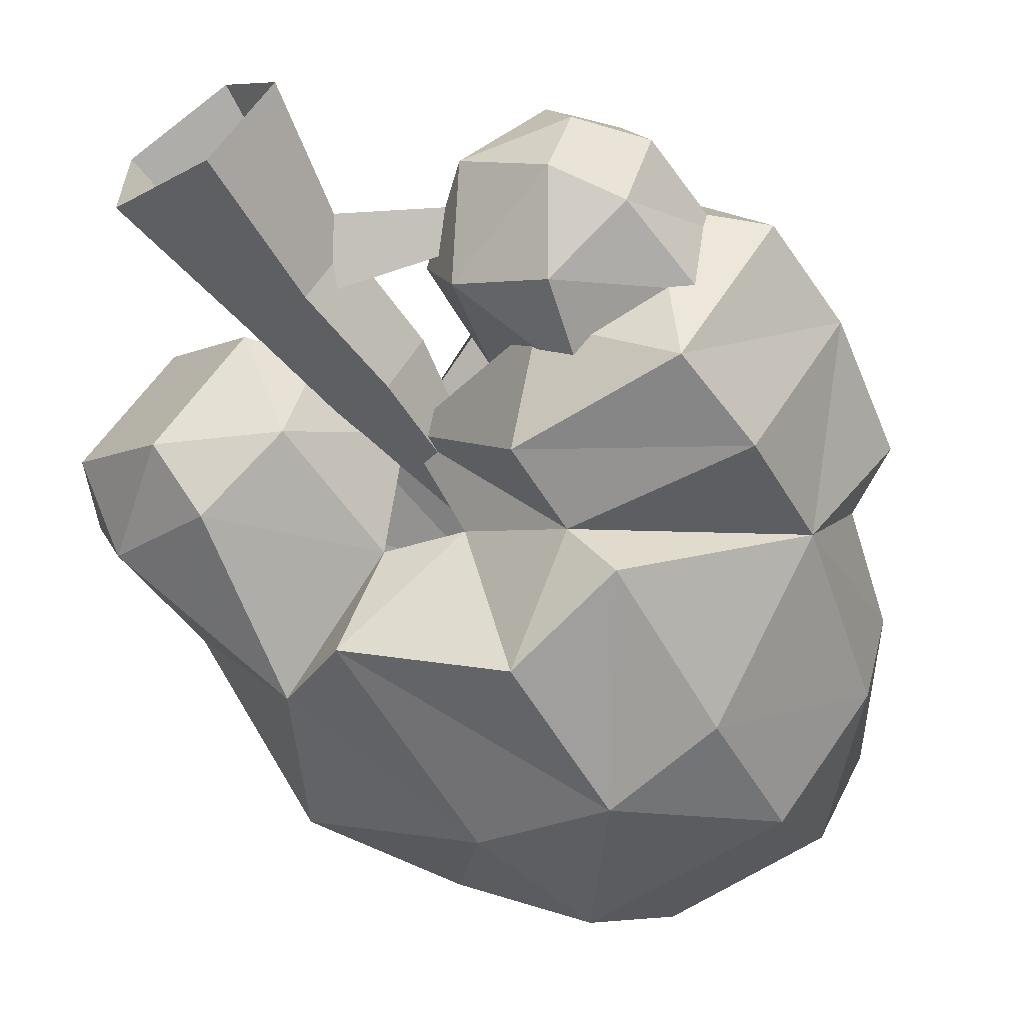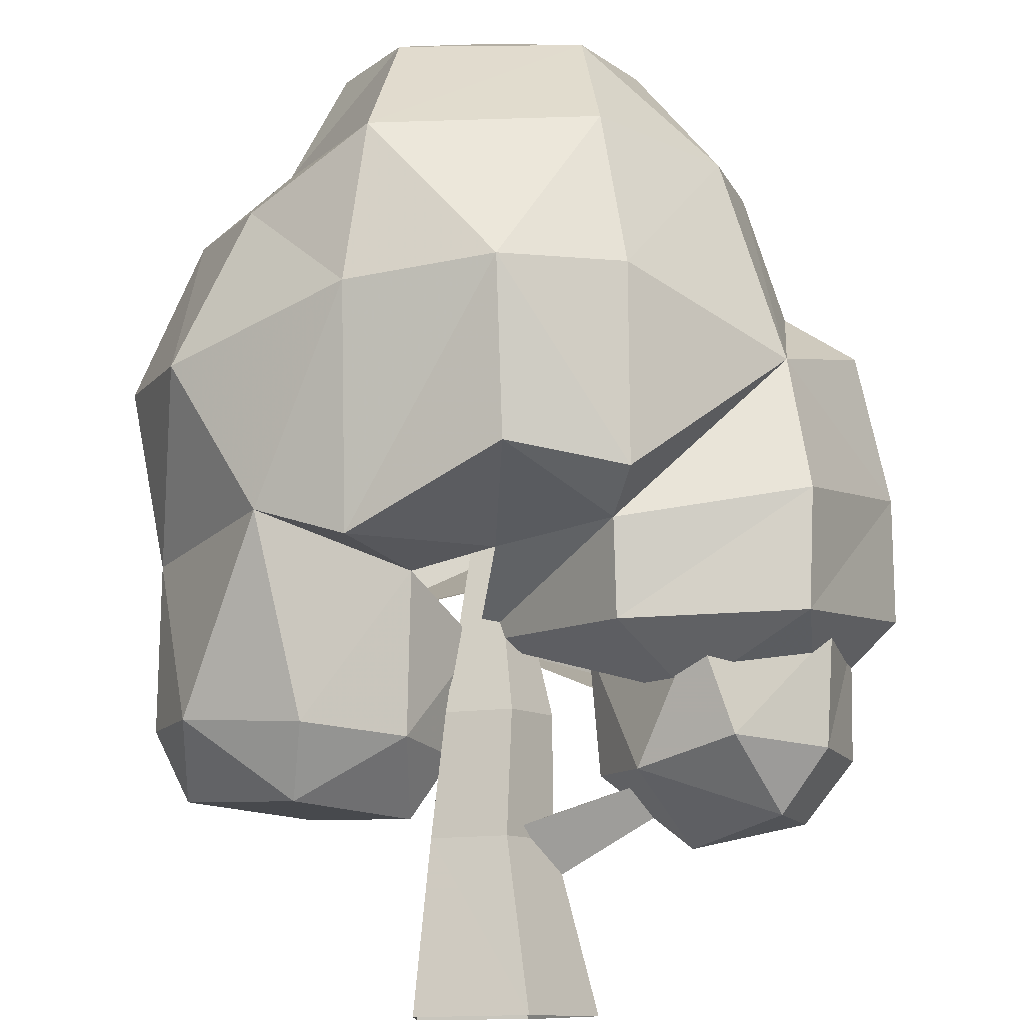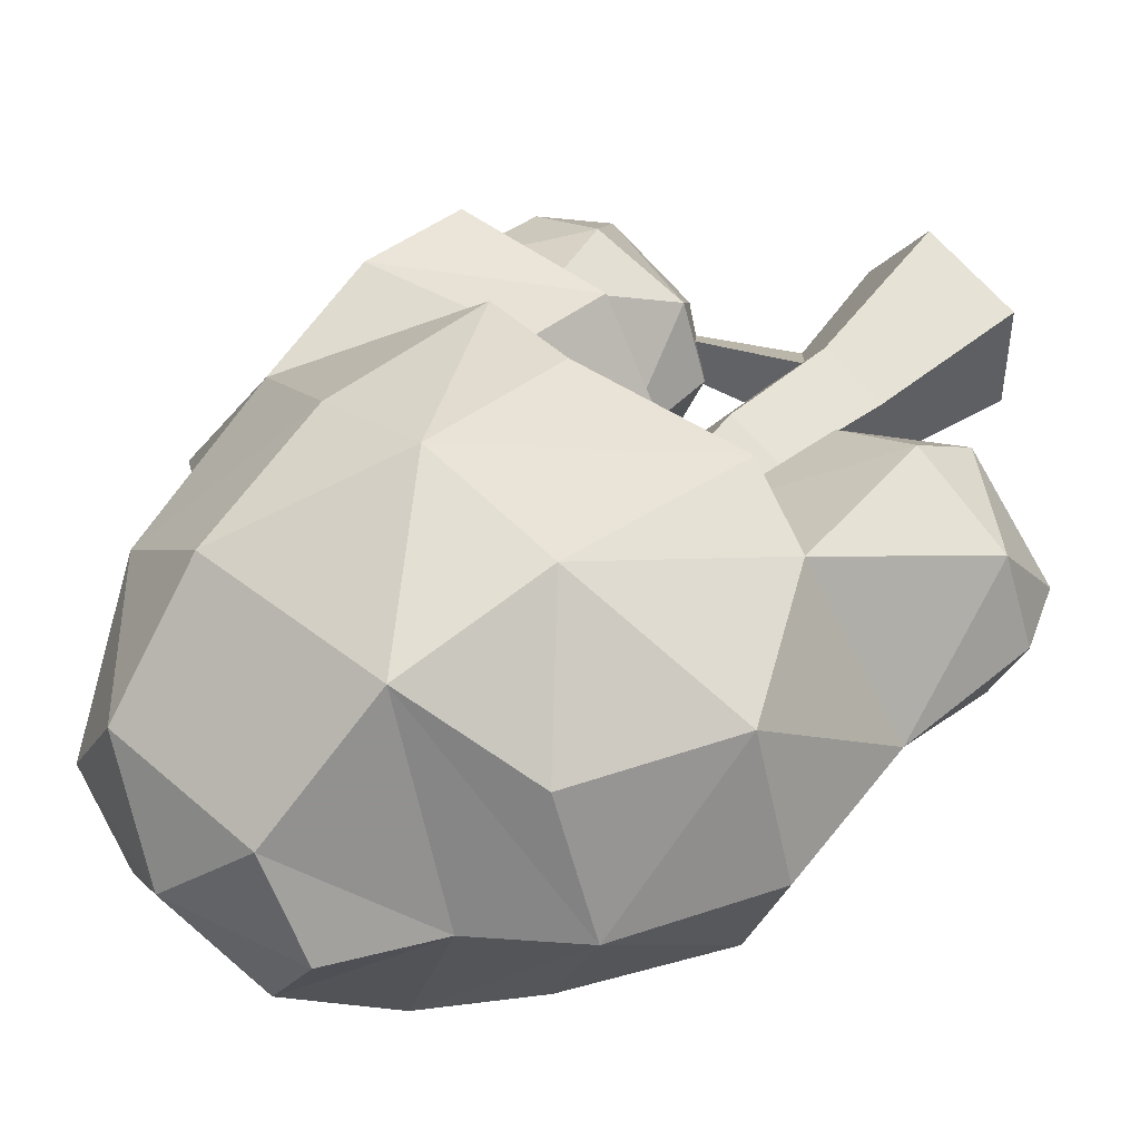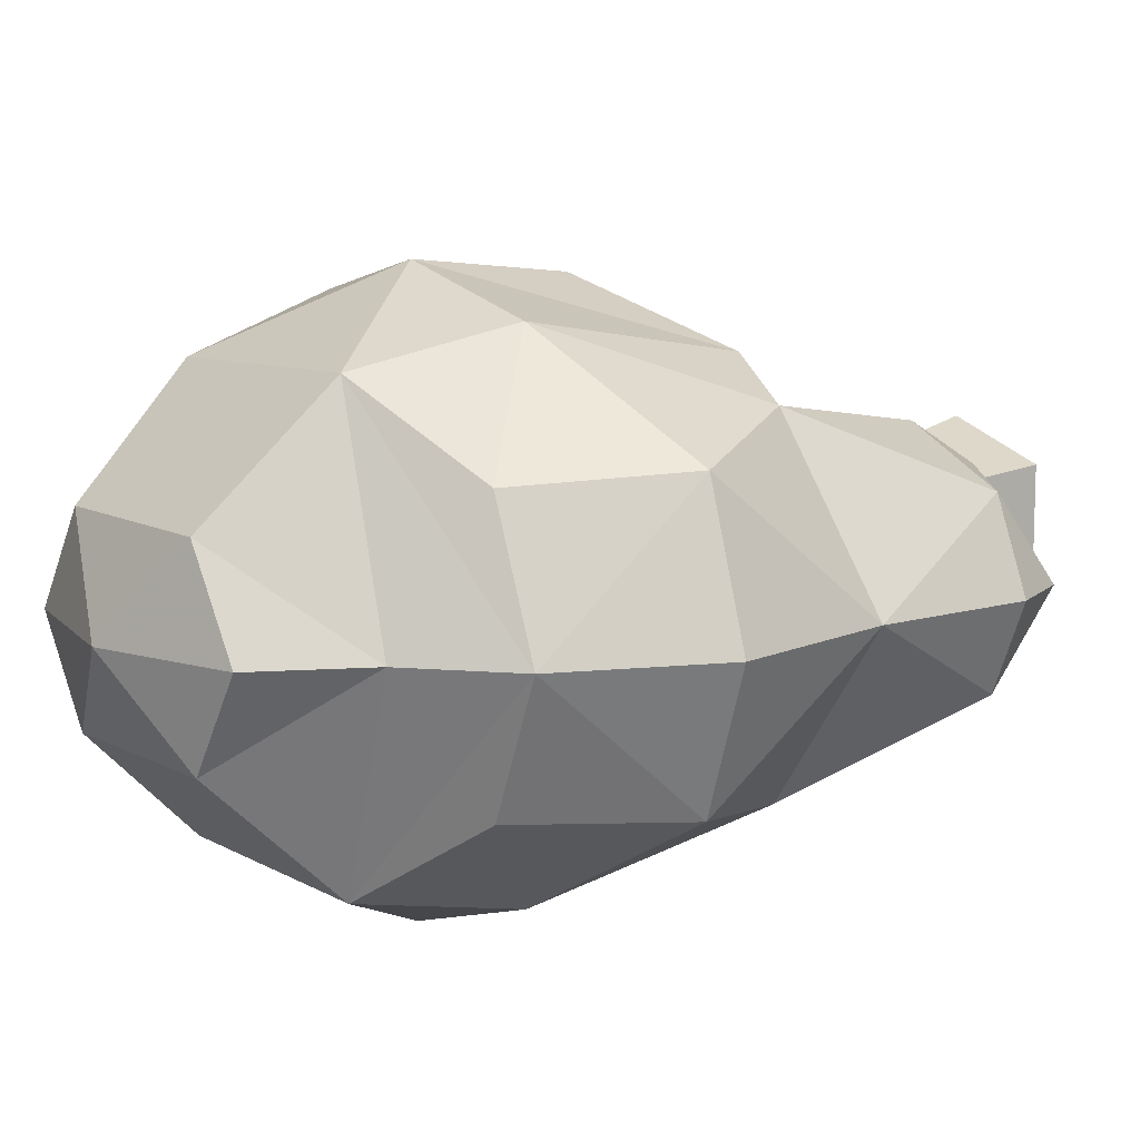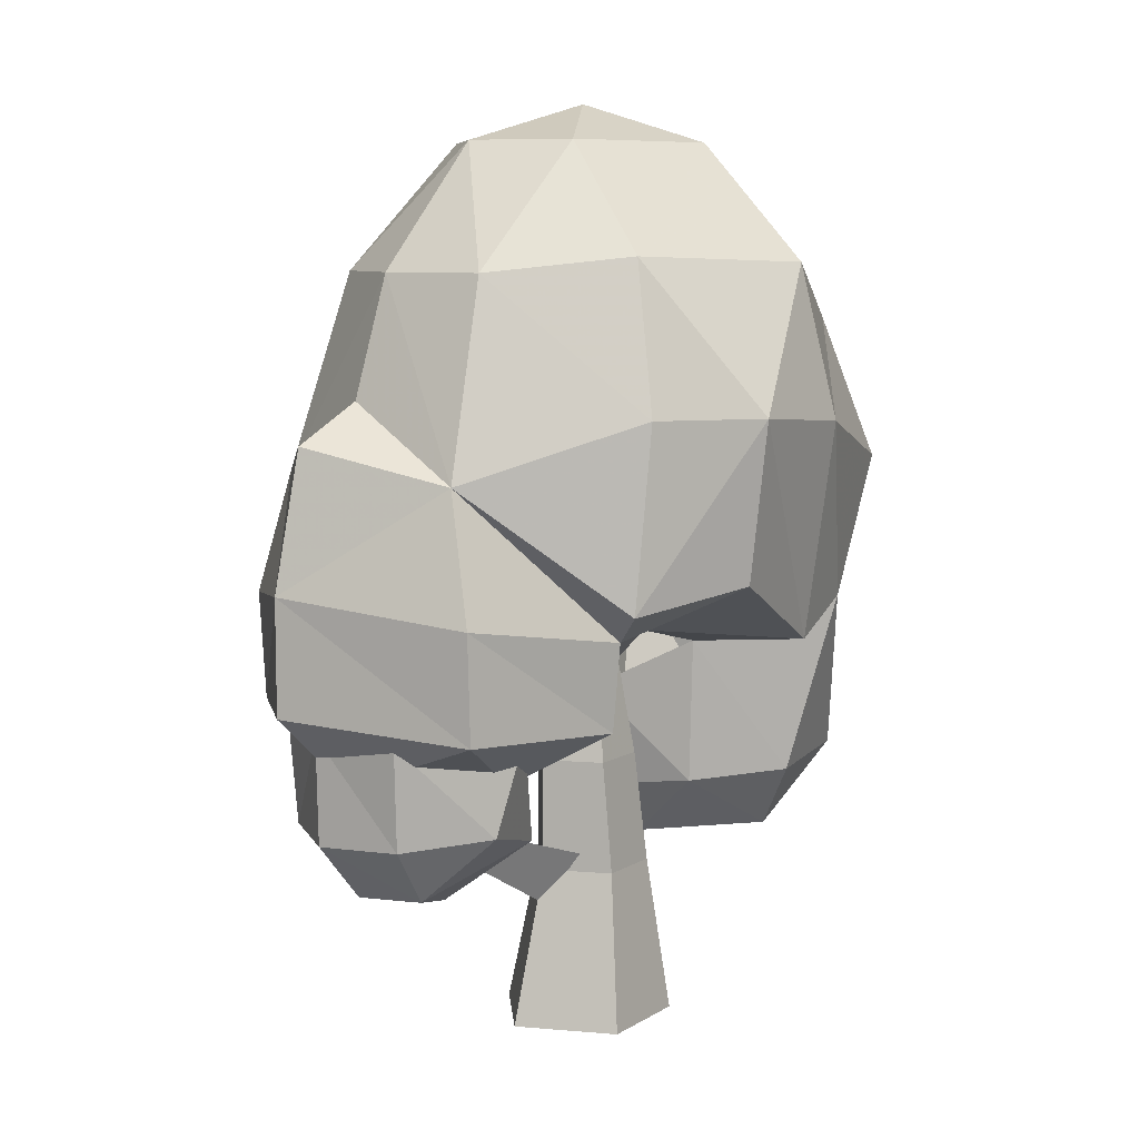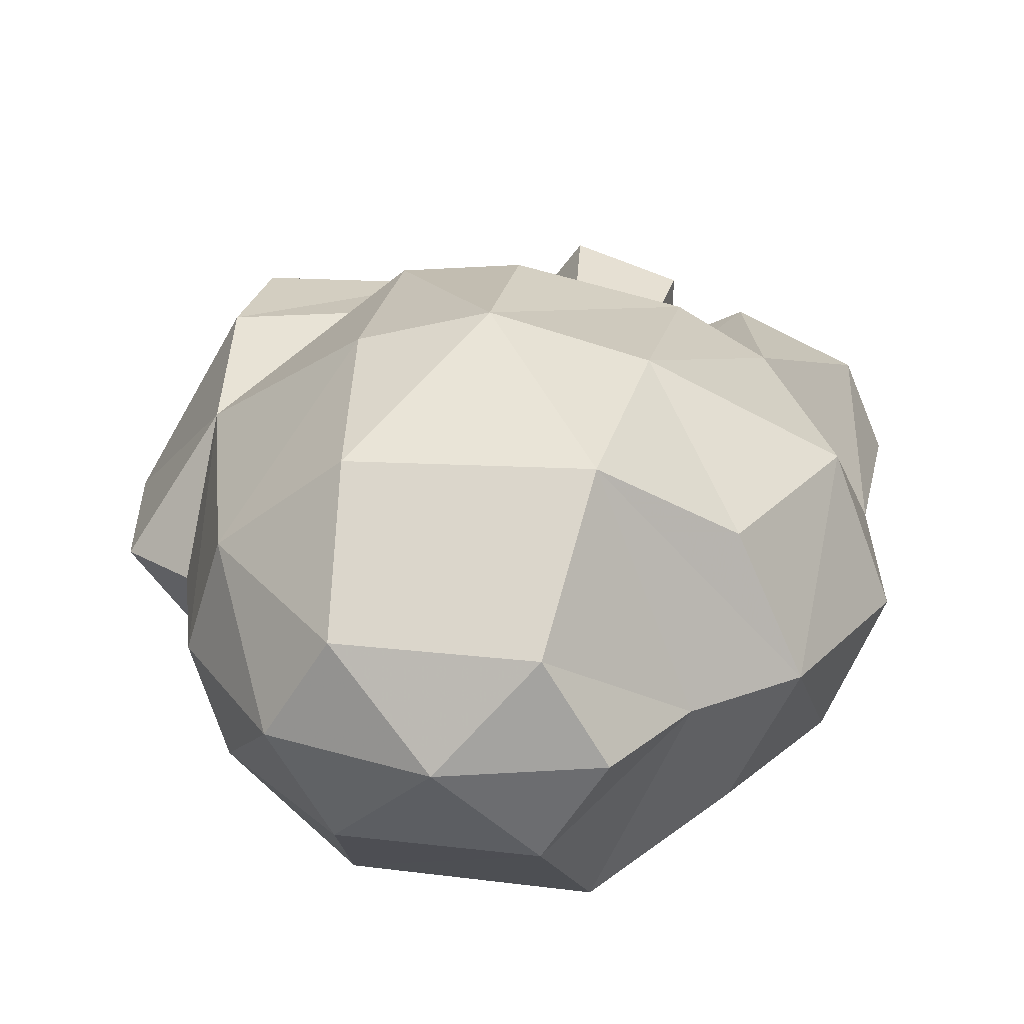
<metadata>
{"format":"obj","ext":"obj","renderer":"f3d","projection":"perspective","resolution":1024,"background":"white","views":[{"elev":-60.0,"azim":34.4,"up":"+Z"},{"elev":78.0,"azim":-0.7,"up":"+Z"},{"elev":46.5,"azim":-135.0,"up":"+Z"},{"elev":11.2,"azim":-128.1,"up":"+Z"},{"elev":7.8,"azim":139.7,"up":"+Y"},{"elev":26.9,"azim":-169.8,"up":"+Z"}]}
</metadata>
<code>
v  0.457 1.053 -0
v  0.4349 0.9345 0.2087
v  0.5624 0.9891 -0
v  0.4582 0.7293 0.2751
v  0.609 0.7649 -0
v  0.1736 0.6855 0.2905
v  0.0062 0.6714 0.1565
v  -0.0231 0.5548 0
v  0.176 0.5426 0.2765
v  0.4494 0.5534 0.2707
v  0.6085 0.578 -0
v  0.2814 0.4537 0.1491
v  0.482 0.4537 0
v  0.0005 1.513 0
v  -0.1312 1.45 0.1468
v  0.1461 1.45 0.146
v  -0.2205 1.45 -0
v  0.2355 1.45 -0
v  -0.1702 1.261 0.3296
v  0.1654 1.272 0.3175
v  -0.3067 1.294 0
v  0.3472 1.247 0.166
v  0.013 1.03 0.4392
v  -0.4423 1.179 -0
v  -0.3492 1.169 0.2047
v  -0.2038 1.012 0.3773
v  -0.2043 0.6615 0.3133
v  0.0184 0.7717 0.4073
v  -0.4627 0.9327 0.2169
v  -0.3365 0.7084 0.261
v  0.1957 0.7407 0.3741
v  0.1968 1.031 0.3867
v  0.398 1.247 -0
v  -0.546 0.9452 0
v  -0.4989 0.6764 -0
v  -0.4487 0.4259 0.1357
v  -0.1171 0.6394 0.1431
v  -0.1252 0.3988 0.1268
v  -0.0616 0.3827 -0
v  -0.2739 0.4117 0.208
v  -0.2875 0.3054 0.1402
v  -0.5052 0.4259 -0
v  -0.4555 0.3201 -0
v  -0.1254 0.2908 -0
v  0.145 0.5434 -0
v  0.1588 0.3519 -0
v  0.2081 0.3487 0.1188
v  0.4837 0.3745 0.1322
v  0.5354 0.3688 -0
v  0.5397 0.5434 -0
v  0.4943 0.5434 0.1407
v  0.2919 0.5434 0.212
v  0.3442 0.3873 0.1985
v  0.417 0.2808 0.1028
v  0.4613 0.2759 -0
v  0.2934 0.2417 0
v  0.4349 0.9345 -0.2087
v  0.4582 0.7293 -0.2751
v  0.1736 0.6855 -0.2905
v  0.176 0.5426 -0.2765
v  0.0062 0.6714 -0.1565
v  0.4494 0.5534 -0.2707
v  0.2814 0.4537 -0.1491
v  0.1461 1.45 -0.146
v  -0.1312 1.45 -0.1468
v  0.1654 1.272 -0.3175
v  -0.1702 1.261 -0.3296
v  0.3472 1.247 -0.166
v  0.013 1.03 -0.4445
v  -0.3492 1.169 -0.2047
v  0.0184 0.7717 -0.4127
v  -0.2043 0.6544 -0.3133
v  -0.2038 1.012 -0.3773
v  -0.3365 0.7084 -0.261
v  -0.4627 0.9327 -0.2169
v  0.2189 0.7374 -0.3741
v  0.1968 1.031 -0.3867
v  -0.4487 0.4259 -0.1357
v  -0.1252 0.3988 -0.1268
v  -0.1171 0.6394 -0.1431
v  -0.2739 0.4117 -0.208
v  -0.2875 0.3054 -0.1402
v  0.2081 0.3487 -0.1188
v  0.4837 0.3745 -0.1322
v  0.4943 0.5434 -0.1407
v  0.3442 0.3873 -0.1985
v  0.2981 0.5434 -0.212
v  0.417 0.2808 -0.1028
v  0.0464 -0.0002 -0.1414
v  0.018 0.2571 -0.0944
v  0.0866 0.2571 -0
v  0.1491 -0.0002 -0
v  -0.1198 -0.0002 -0.0874
v  -0.0929 0.2571 -0.0583
v  -0.1198 -0.0002 0.0874
v  -0.0929 0.2571 0.0583
v  0.0464 -0.0002 0.1414
v  0.018 0.2571 0.0944
v  -0.0702 0.4433 -0.0514
v  -0.0039 0.8673 -0.0133
v  0.0275 0.4433 -0.0831
v  -0.0702 0.4433 0.0514
v  0.0879 0.4433 -0
v  0.0275 0.4433 0.0831
v  0.0621 0.1848 -0.0002
v  0.0082 0.2745 -0.0562
v  0.4543 0.4182 -0.0001
v  0.0415 0.2745 0.0611
g v_tree_08
f 1 2 3
f 2 4 5 3
f 6 7 8 9
f 5 4 10 11
f 9 10 4 6
f 9 8 12
f 11 10 13
f 13 10 12
f 10 9 12
f 14 15 16
f 14 17 15
f 14 16 18
f 19 20 16 15
f 15 17 21 19
f 16 20 22
f 19 23 20
f 19 21 24 25
f 23 26 27 28
f 26 29 30
f 31 32 23 28
f 33 18 22
f 33 22 2 1
f 4 2 6
f 19 25 26
f 24 34 29 25
f 26 25 29
f 35 36 30
f 8 37 38 39
f 37 30 40
f 40 36 41
f 36 42 43
f 39 38 44
f 38 40 41
f 44 41 43
f 31 6 2
f 28 6 31
f 27 7 28
f 37 27 30
f 22 18 16
f 36 40 30
f 45 46 47
f 48 49 50 51
f 51 52 53 48
f 52 45 47
f 54 55 49 48
f 48 53 54
f 56 47 46
f 56 55 54
f 56 54 47
f 7 27 37
f 2 22 32
f 32 22 20
f 2 32 31
f 26 30 27
f 29 34 35
f 44 38 41
f 41 36 43
f 6 28 7
f 1 3 57
f 5 58 57 3
f 59 60 8 61
f 5 11 62 58
f 60 59 58 62
f 60 63 8
f 11 13 62
f 13 63 62
f 62 63 60
f 14 64 65
f 14 65 17
f 14 18 64
f 66 67 65 64
f 65 67 21 17
f 64 68 66
f 66 69 67
f 67 70 24 21
f 69 71 72 73
f 73 74 75
f 76 71 69 77
f 33 68 18
f 57 68 33 1
f 58 59 57
f 67 73 70
f 24 70 75 34
f 73 75 70
f 74 78 35
f 8 39 79 80
f 80 79 81 74
f 81 82 78
f 78 43 42
f 39 44 79
f 79 82 81
f 43 82 44
f 76 57 59
f 71 76 59
f 72 71 61
f 80 74 72
f 68 64 18
f 78 74 81
f 83 46 45
f 84 85 50 49
f 86 87 85 84
f 87 83 45
f 88 84 49 55
f 88 83 86
f 56 46 83
f 56 88 55
f 56 83 88
f 61 80 72
f 57 77 68
f 77 66 68
f 57 76 77
f 73 72 74
f 35 34 75
f 44 82 79
f 82 43 78
f 59 61 71
f 89 90 91 92
f 93 94 90 89
f 95 96 94 93
f 97 98 96 95
f 92 91 98 97
f 99 100 101
f 102 100 99
f 103 100 104
f 101 103 91 90
f 99 101 90 94
f 102 99 94 96
f 104 100 102
f 103 104 98 91
f 105 106 107
f 108 107 106
f 105 107 108
f 103 101 100
f 40 38 37
f 86 84 88
f 53 47 54
f 75 74 35
f 35 30 29
f 78 42 35
f 35 42 36
f 104 102 96 98
f 47 53 52
f 87 86 83
f 19 26 23
f 23 32 20
f 66 77 69
f 69 73 67

</code>
